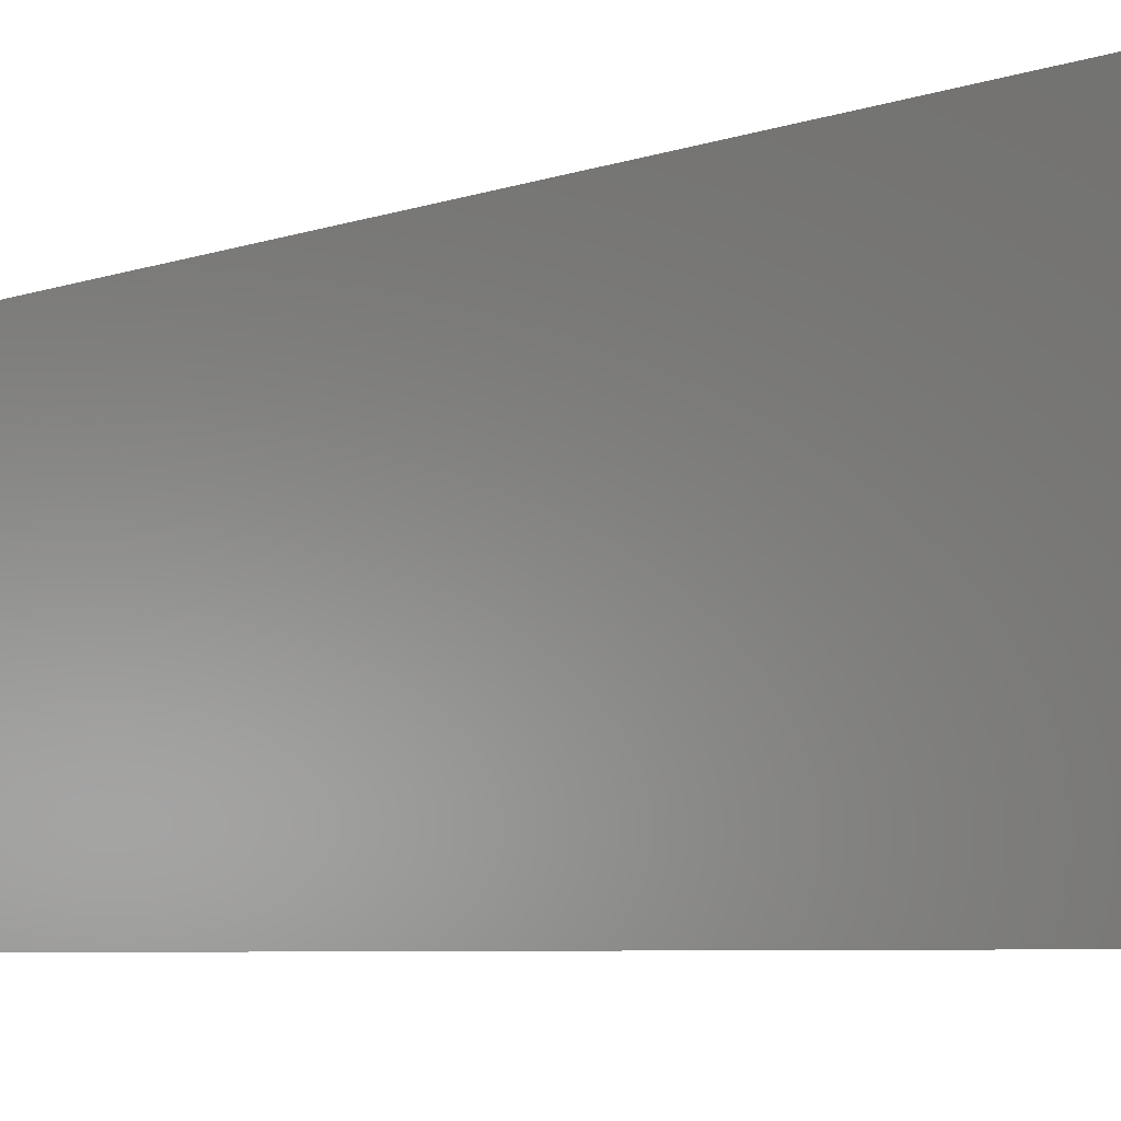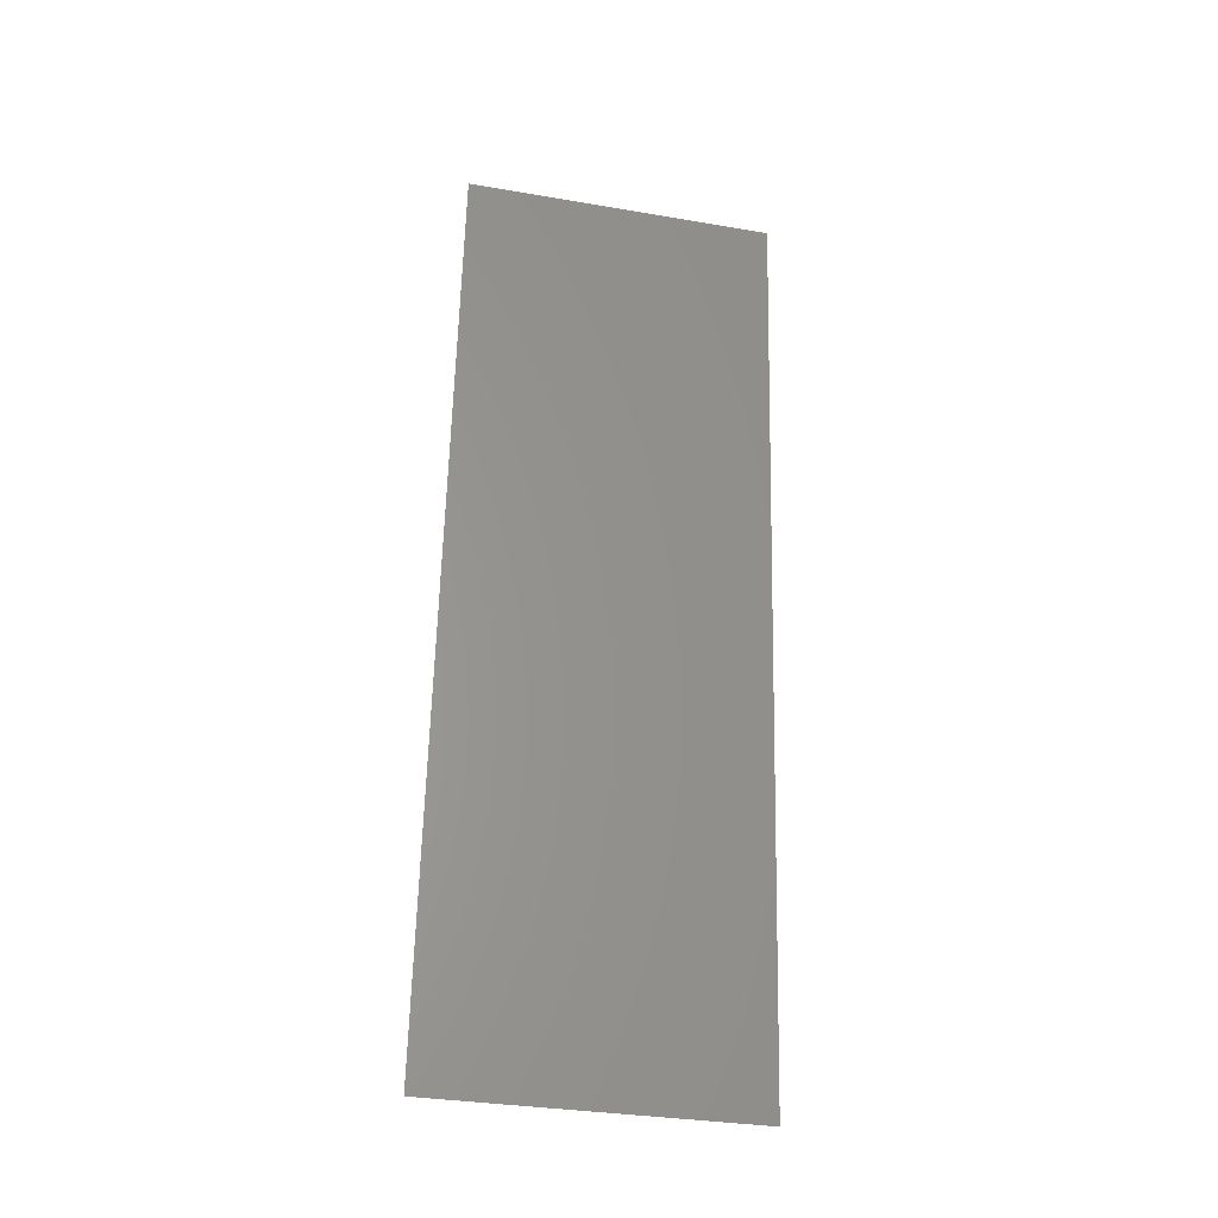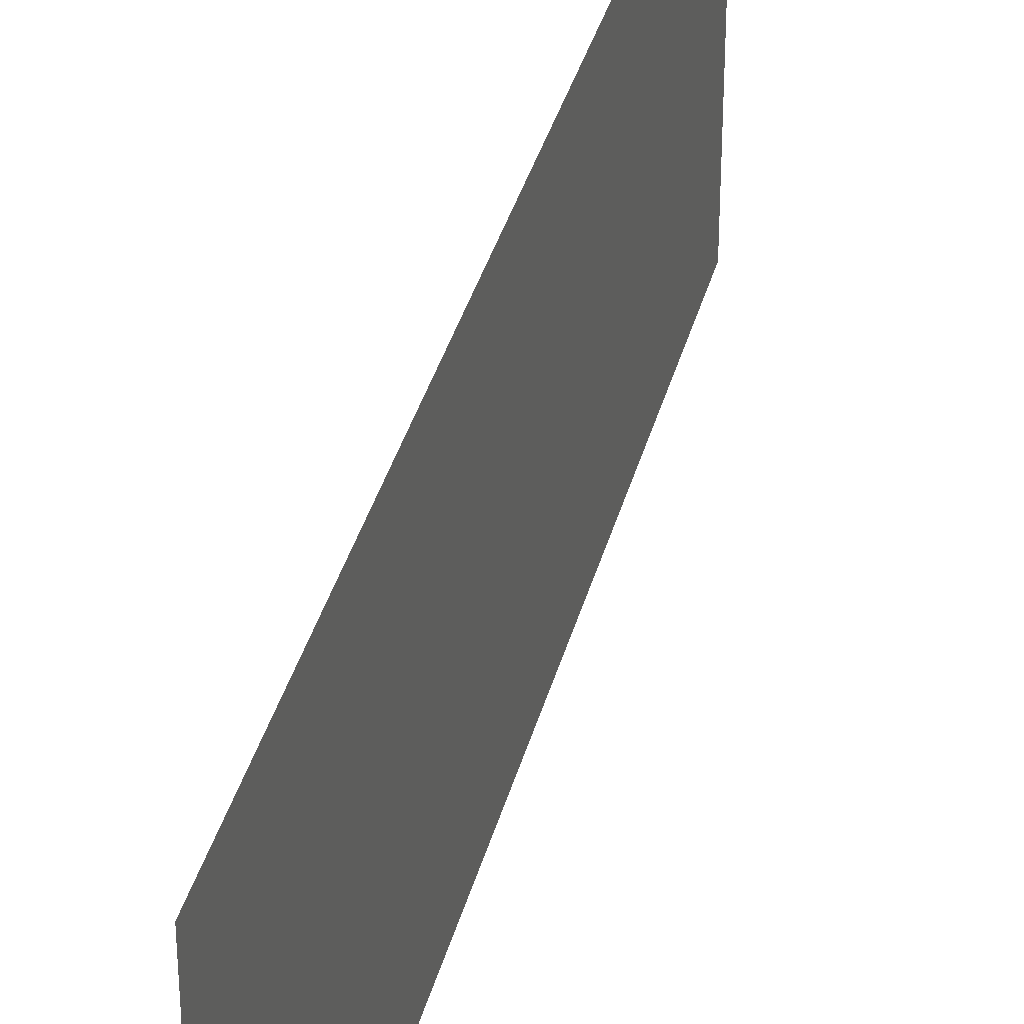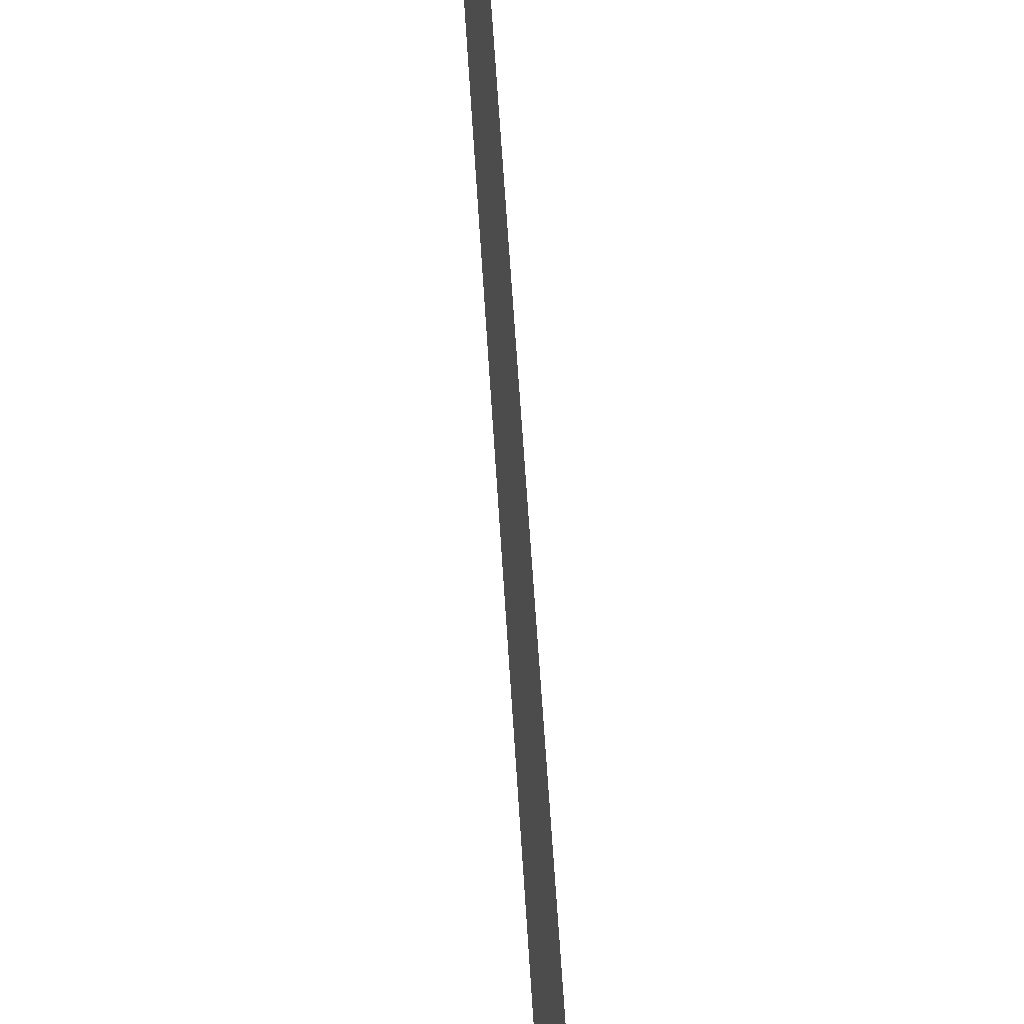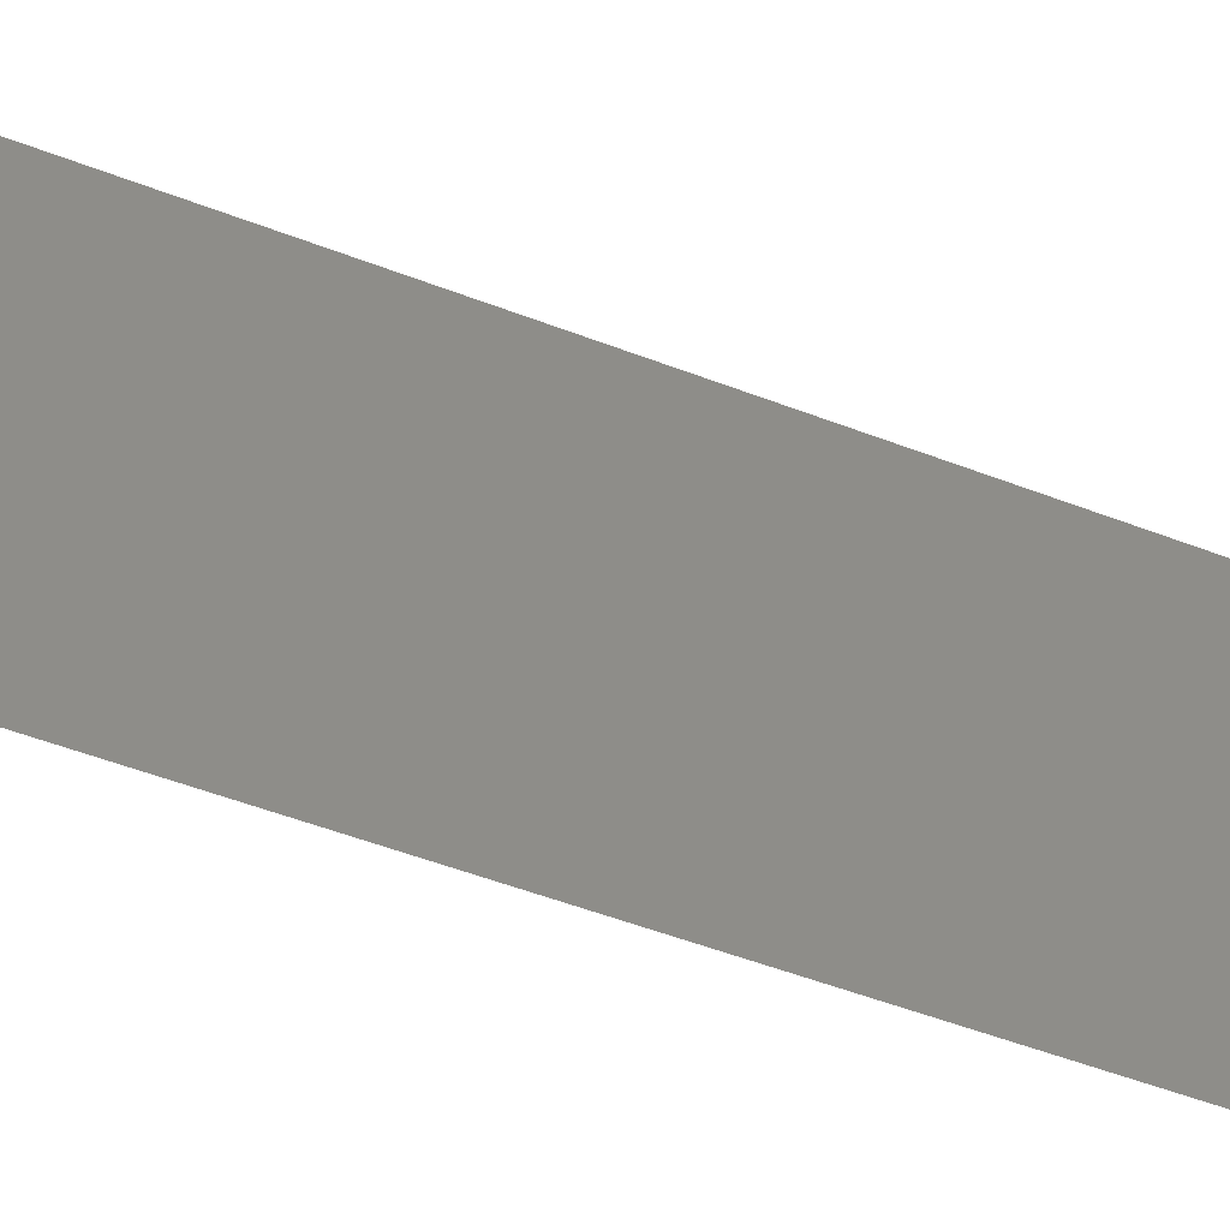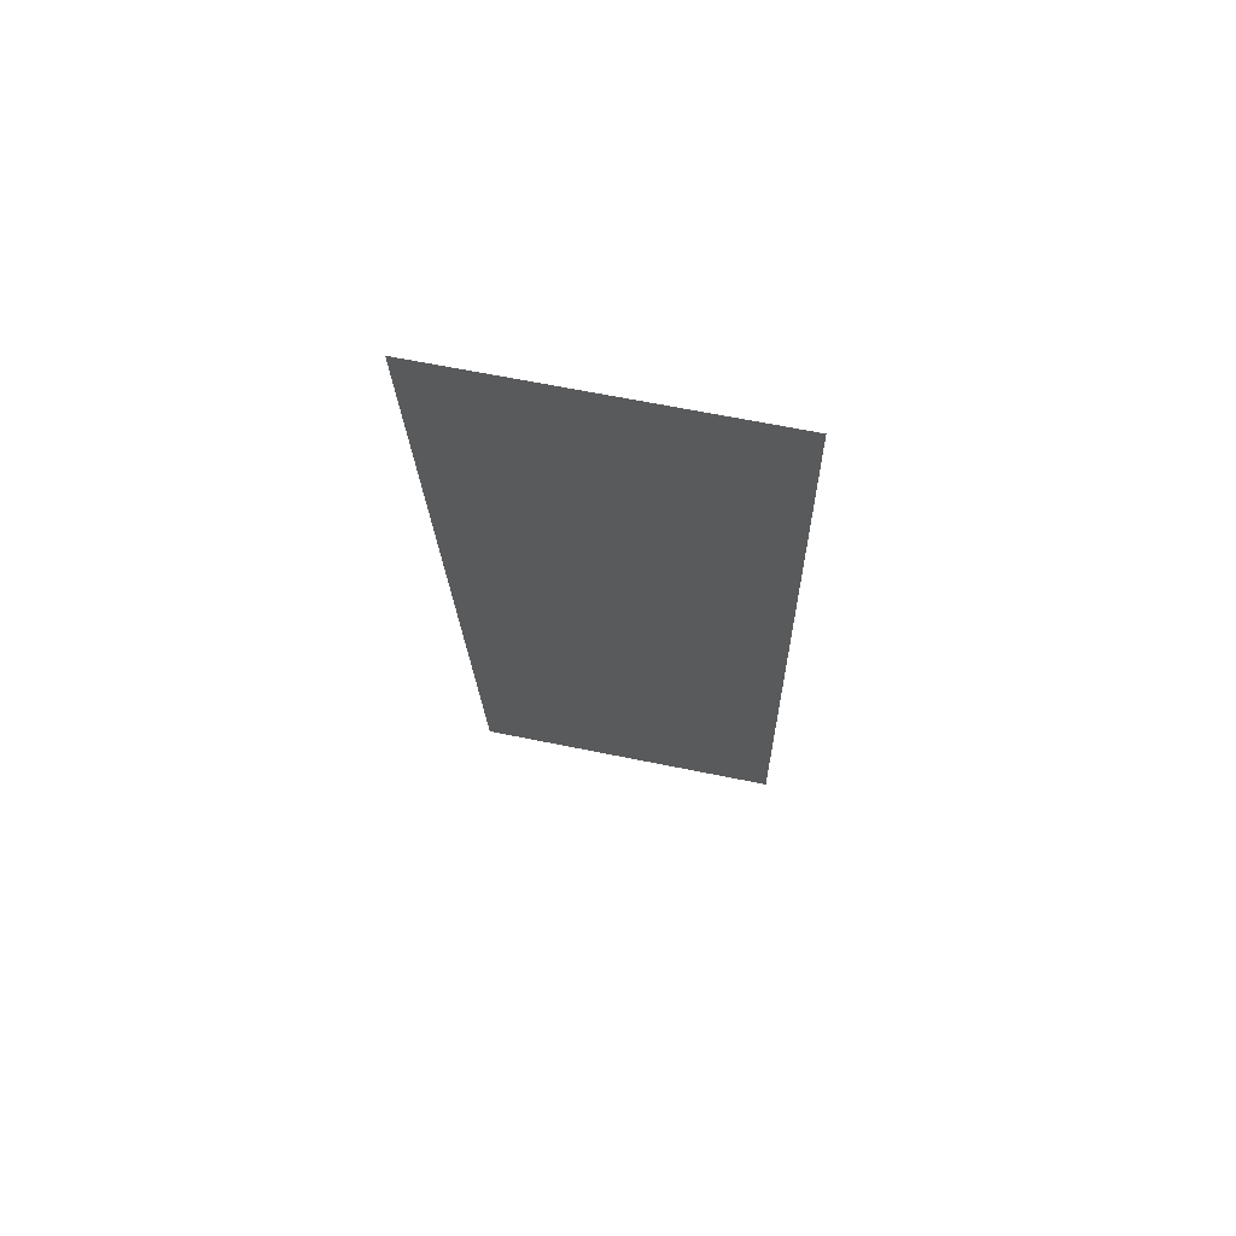
<metadata>
{"format":"stl","ext":"stl","renderer":"f3d","projection":"perspective","resolution":1024,"background":"white","views":[{"elev":-4.9,"azim":136.8,"up":"+Z"},{"elev":-33.6,"azim":76.9,"up":"+Y"},{"elev":36.1,"azim":-172.0,"up":"+Z"},{"elev":54.3,"azim":-9.4,"up":"+Z"},{"elev":-48.2,"azim":60.1,"up":"+Z"},{"elev":64.3,"azim":101.7,"up":"+Y"}]}
</metadata>
<code>
# stl→obj: 21 verts, 26 faces
v 0.01429 0.05856 0.02
v 0.01335 0.04978 0.01153
v 0.01429 0.05856 0.01
v 0.008 0 0
v 0.008944 0.008784 0.008469
v 0.008 0 0.01
v 0.009259 0.01171 0
v 0.01304 0.04685 0.02
v 0.01235 0.0405 0.01026
v 0.01115 0.02928 0.01
v 0.01178 0.03514 0
v 0.009941 0.01806 0.009745
v 0.01052 0.02342 0
v 0.01052 0.02342 0.02
v 0.01304 0.04685 0
v 0.01178 0.03514 0.02
v 0.009259 0.01171 0.02
v 0.01429 0.05856 0
v 0.01372 0.05318 0.005
v 0.008 0 0.02
v 0.008579 0.005385 0.015
f 1 2 3
f 4 5 6
f 7 5 4
f 8 2 1
f 9 10 11
f 10 12 13
f 14 12 10
f 11 10 13
f 15 9 11
f 16 10 9
f 17 12 14
f 14 10 16
f 13 12 7
f 16 9 8
f 15 2 9
f 17 5 12
f 18 19 15
f 20 21 17
f 17 21 5
f 15 19 2
f 9 2 8
f 12 5 7
f 3 19 18
f 6 21 20
f 5 21 6
f 2 19 3

</code>
